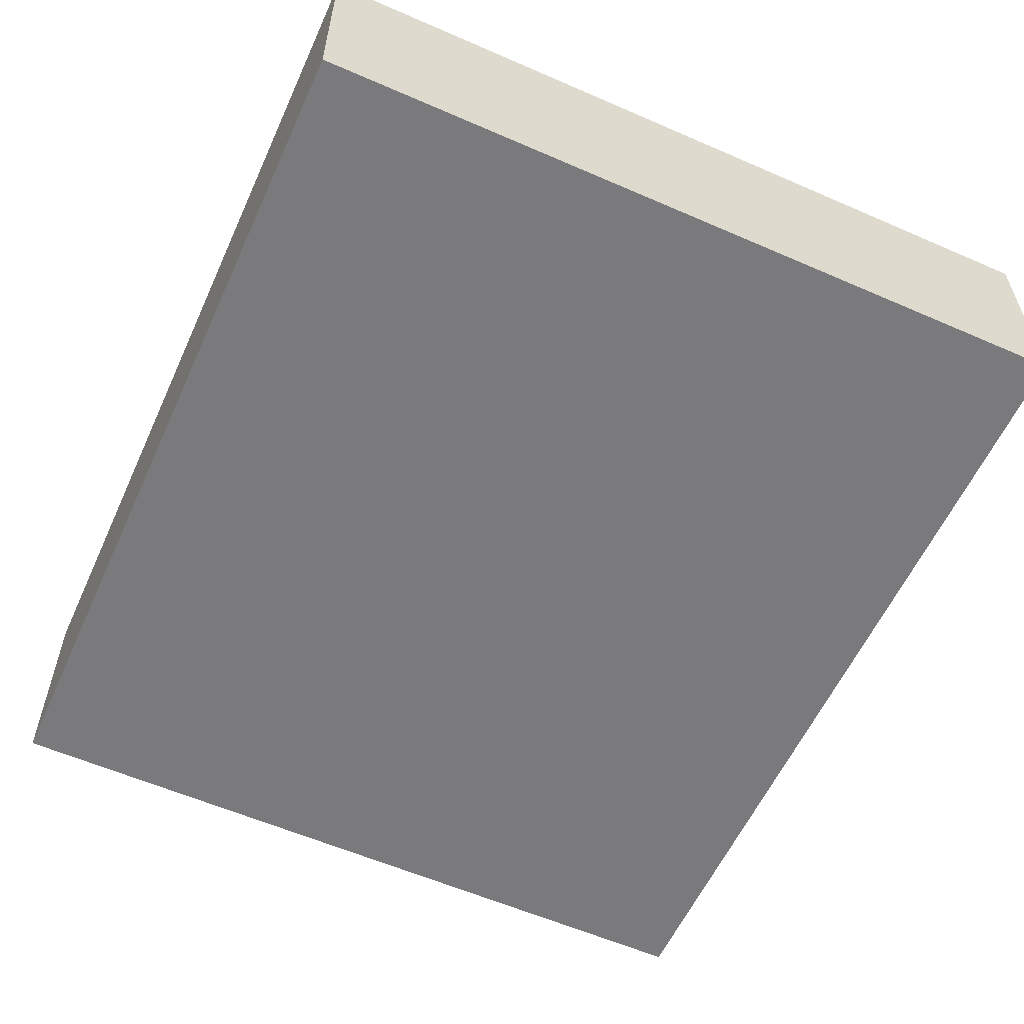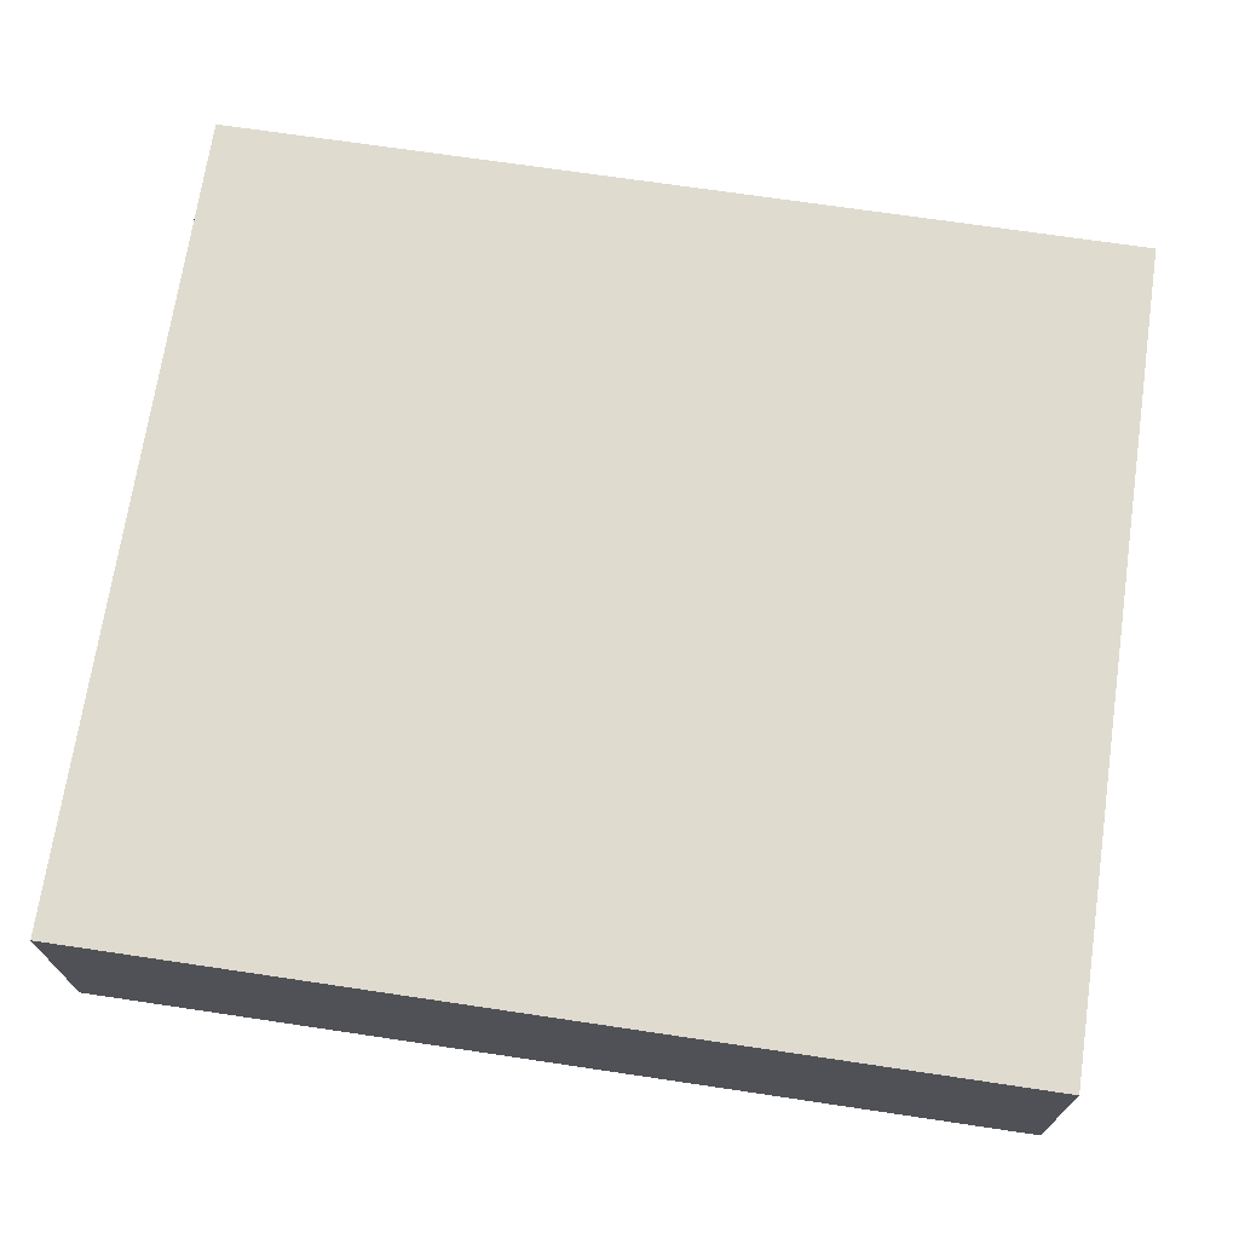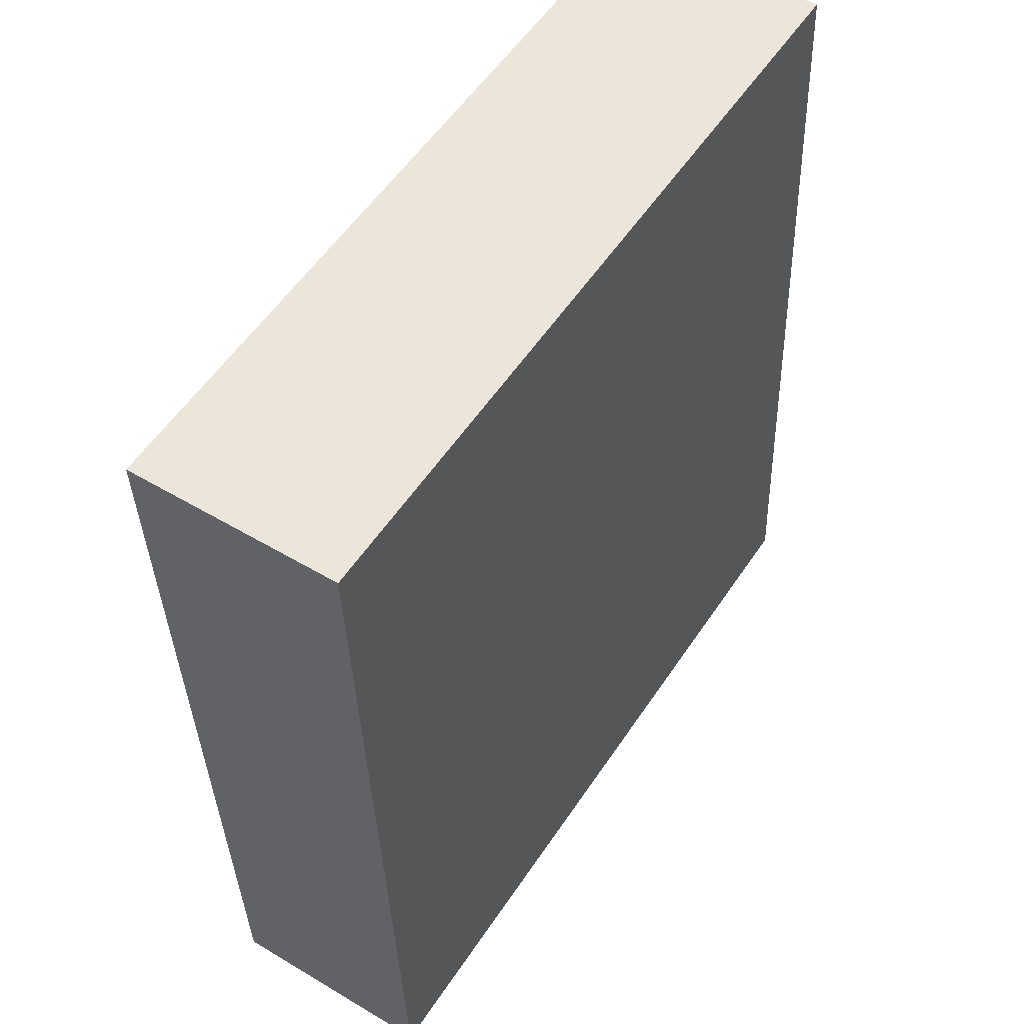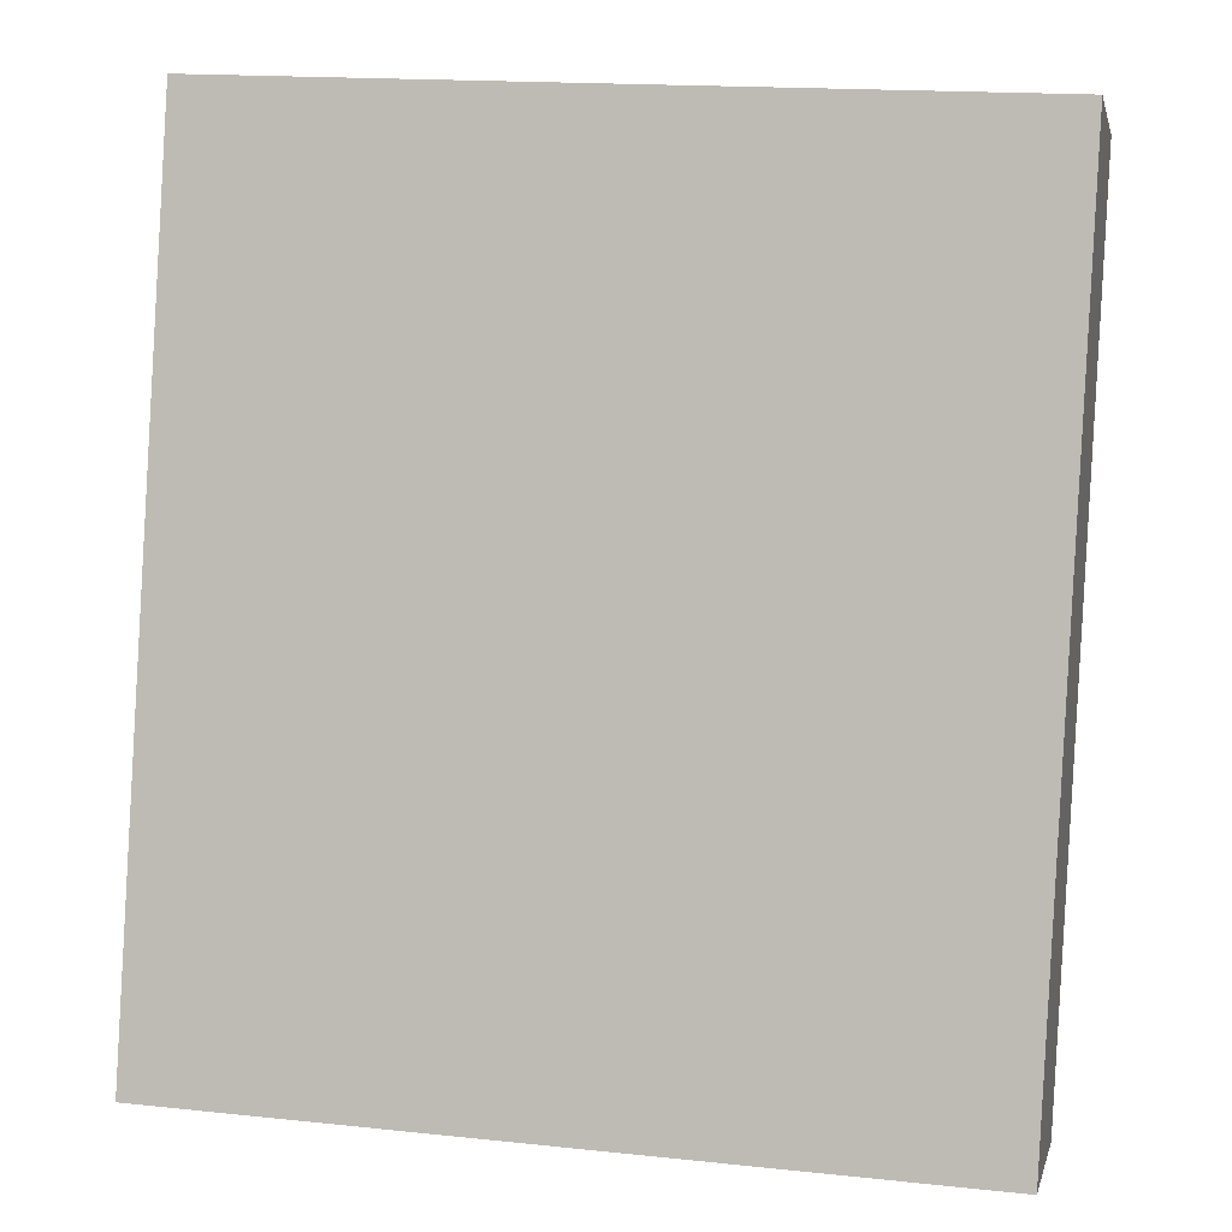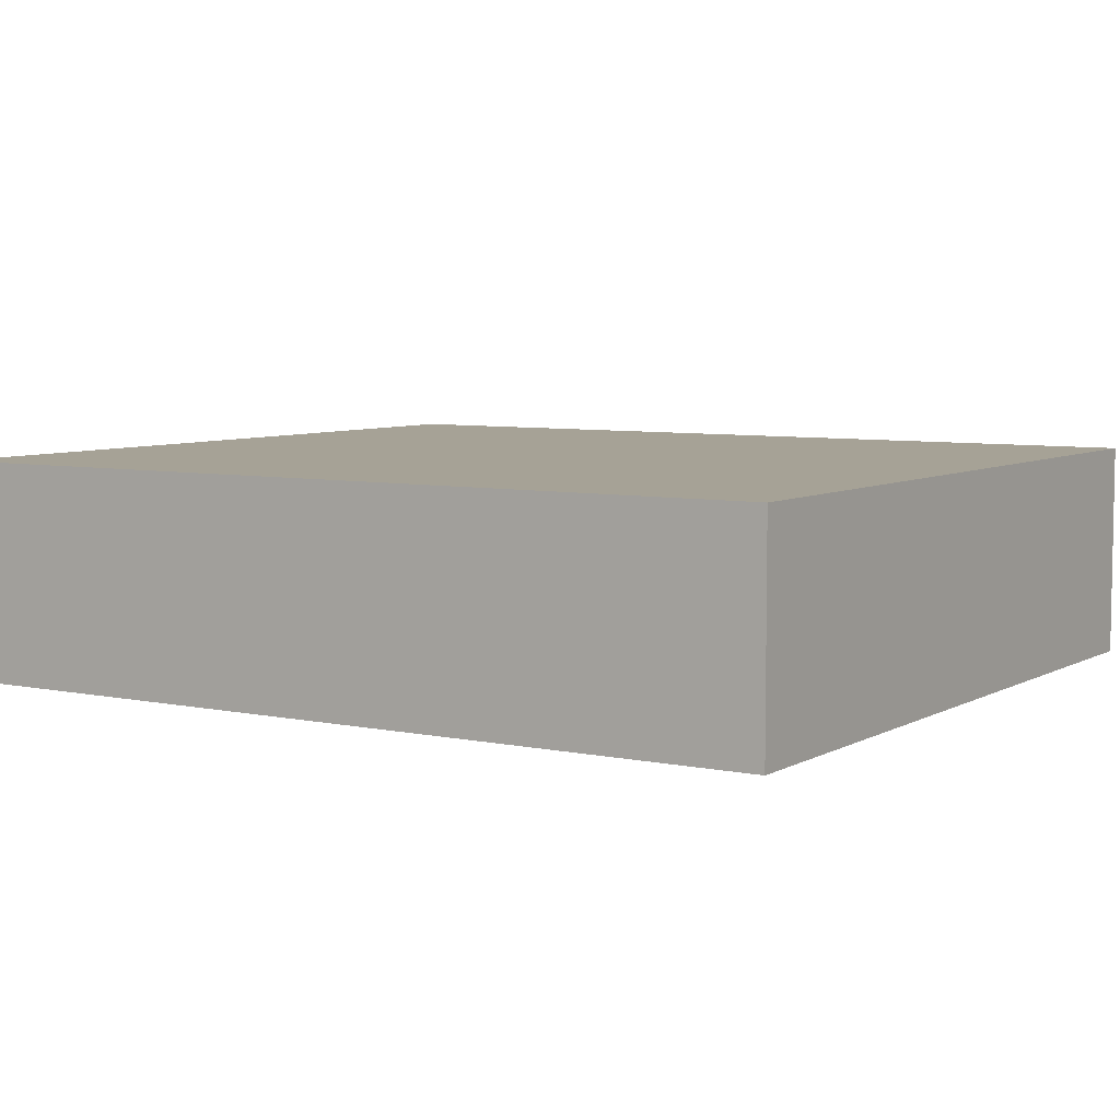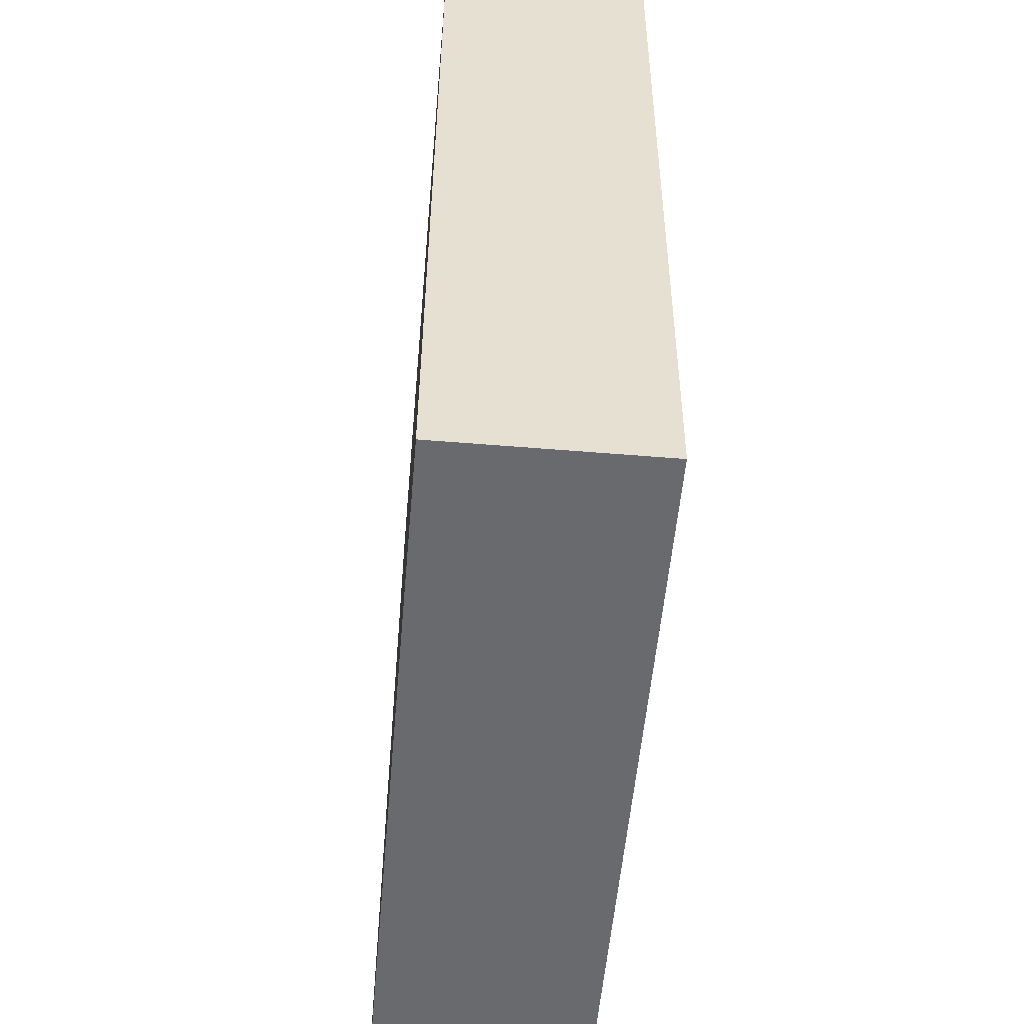
<metadata>
{"format":"obj","ext":"obj","renderer":"f3d","projection":"perspective","resolution":1024,"background":"white","views":[{"elev":-58.2,"azim":158.9,"up":"+Y"},{"elev":70.4,"azim":-78.3,"up":"+Y"},{"elev":51.2,"azim":123.1,"up":"+Z"},{"elev":1.0,"azim":11.8,"up":"+Z"},{"elev":6.3,"azim":-54.3,"up":"+Y"},{"elev":-56.4,"azim":85.1,"up":"+Z"}]}
</metadata>
<code>
v  0.145 0.627 2.567
v  2.29 0.627 -0.129
v  0 0.627 3.839e-17
v  2.434 0.627 2.437
v  2.29 7.899e-18 -0.129
v  0 0 0
v  0.145 -1.572e-16 2.567
v  2.434 -1.492e-16 2.437
g defaultobject
f 1 2 3
f 2 1 4
f 5 3 2
f 3 5 6
f 6 1 3
f 1 6 7
f 7 4 1
f 4 7 8
f 8 2 4
f 2 8 5
f 8 6 5
f 6 8 7

</code>
